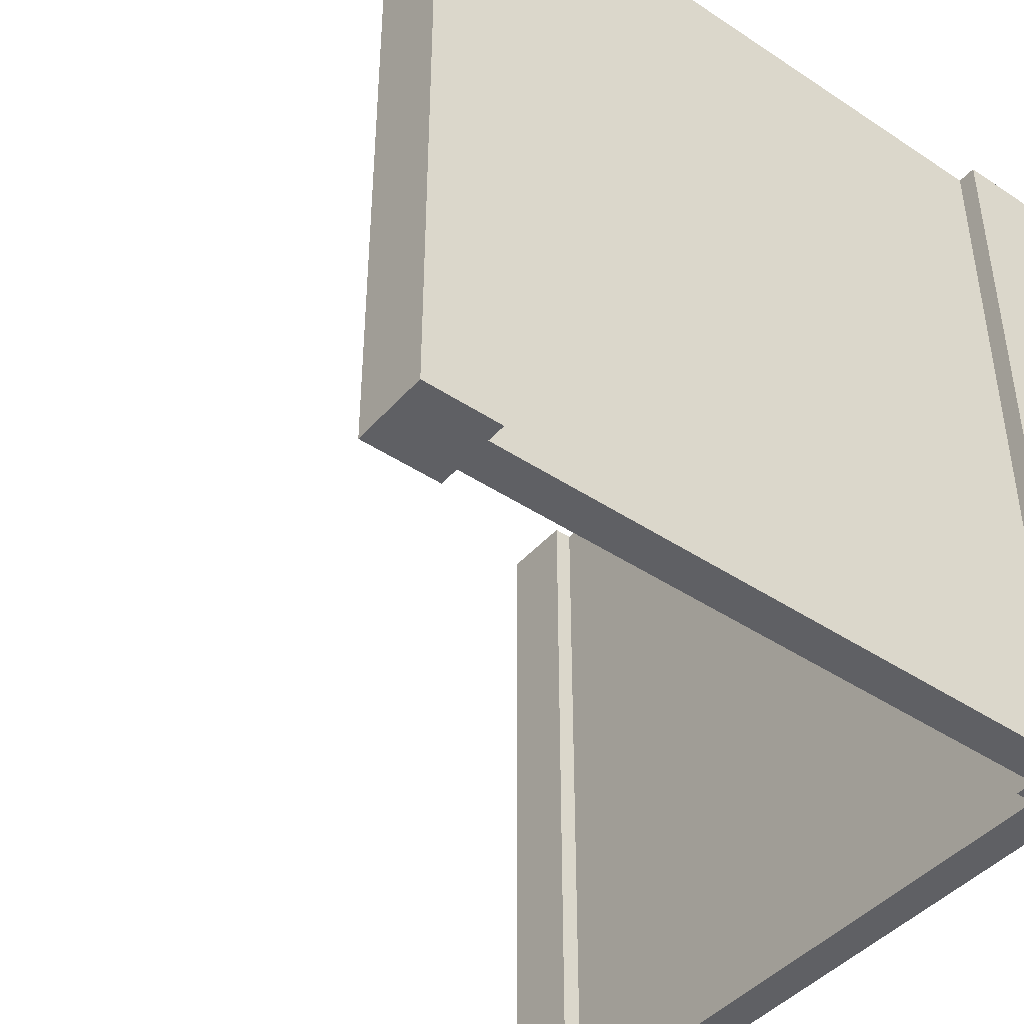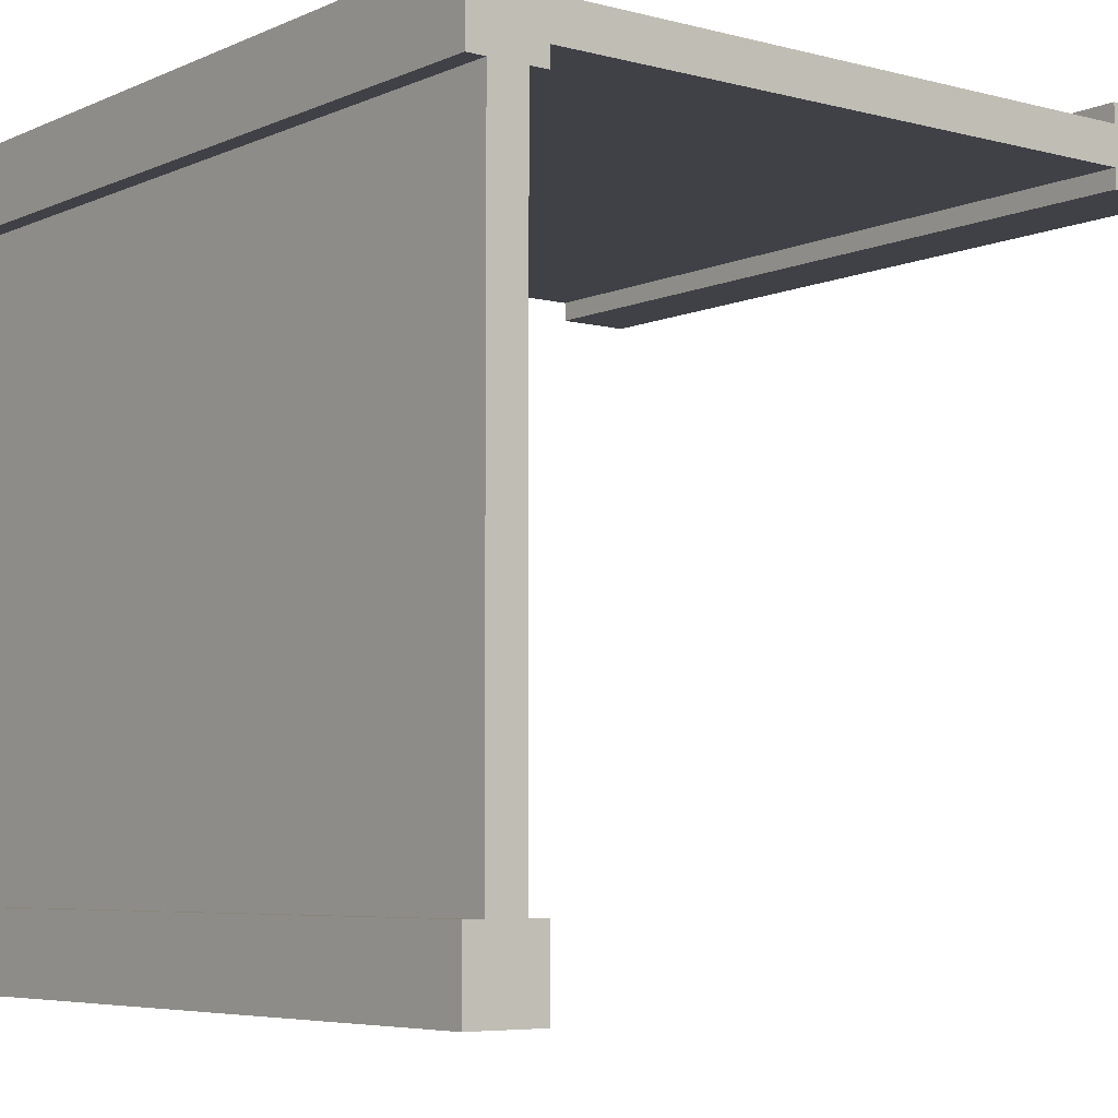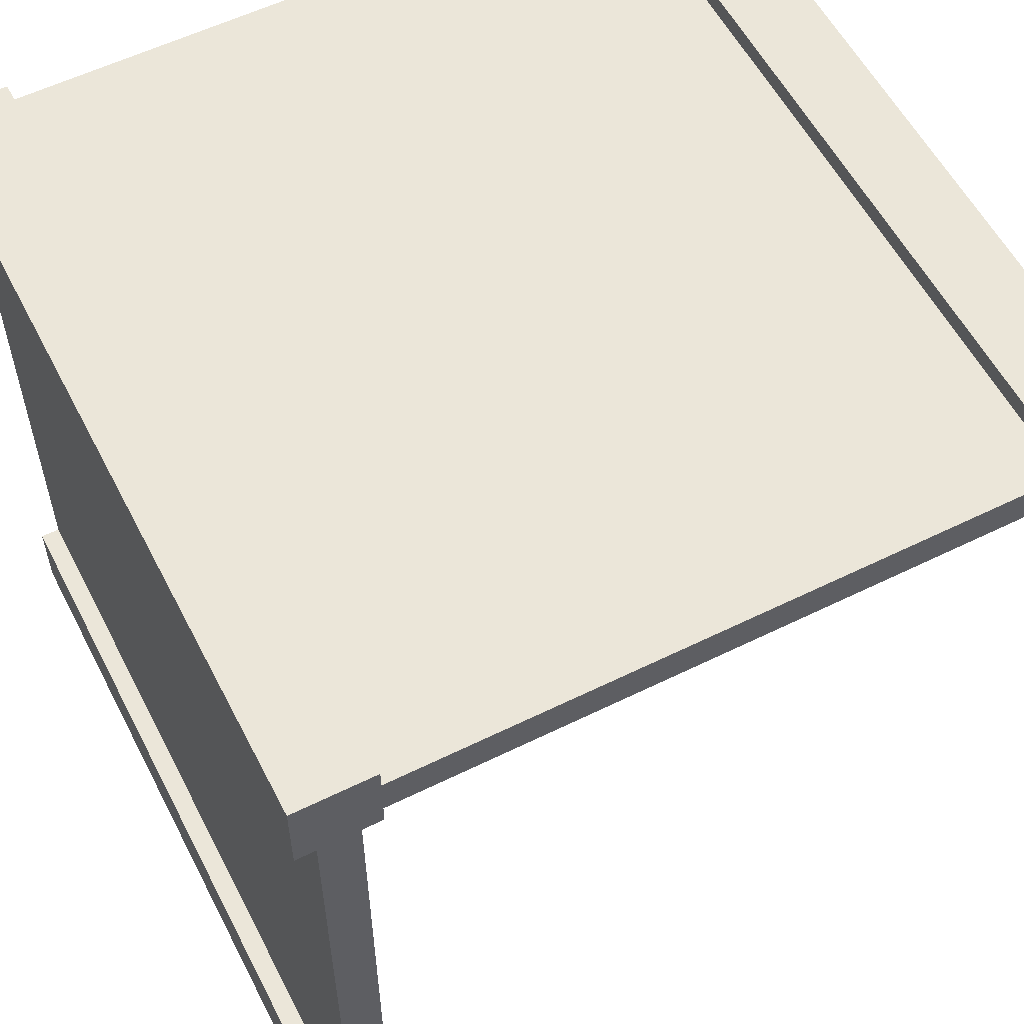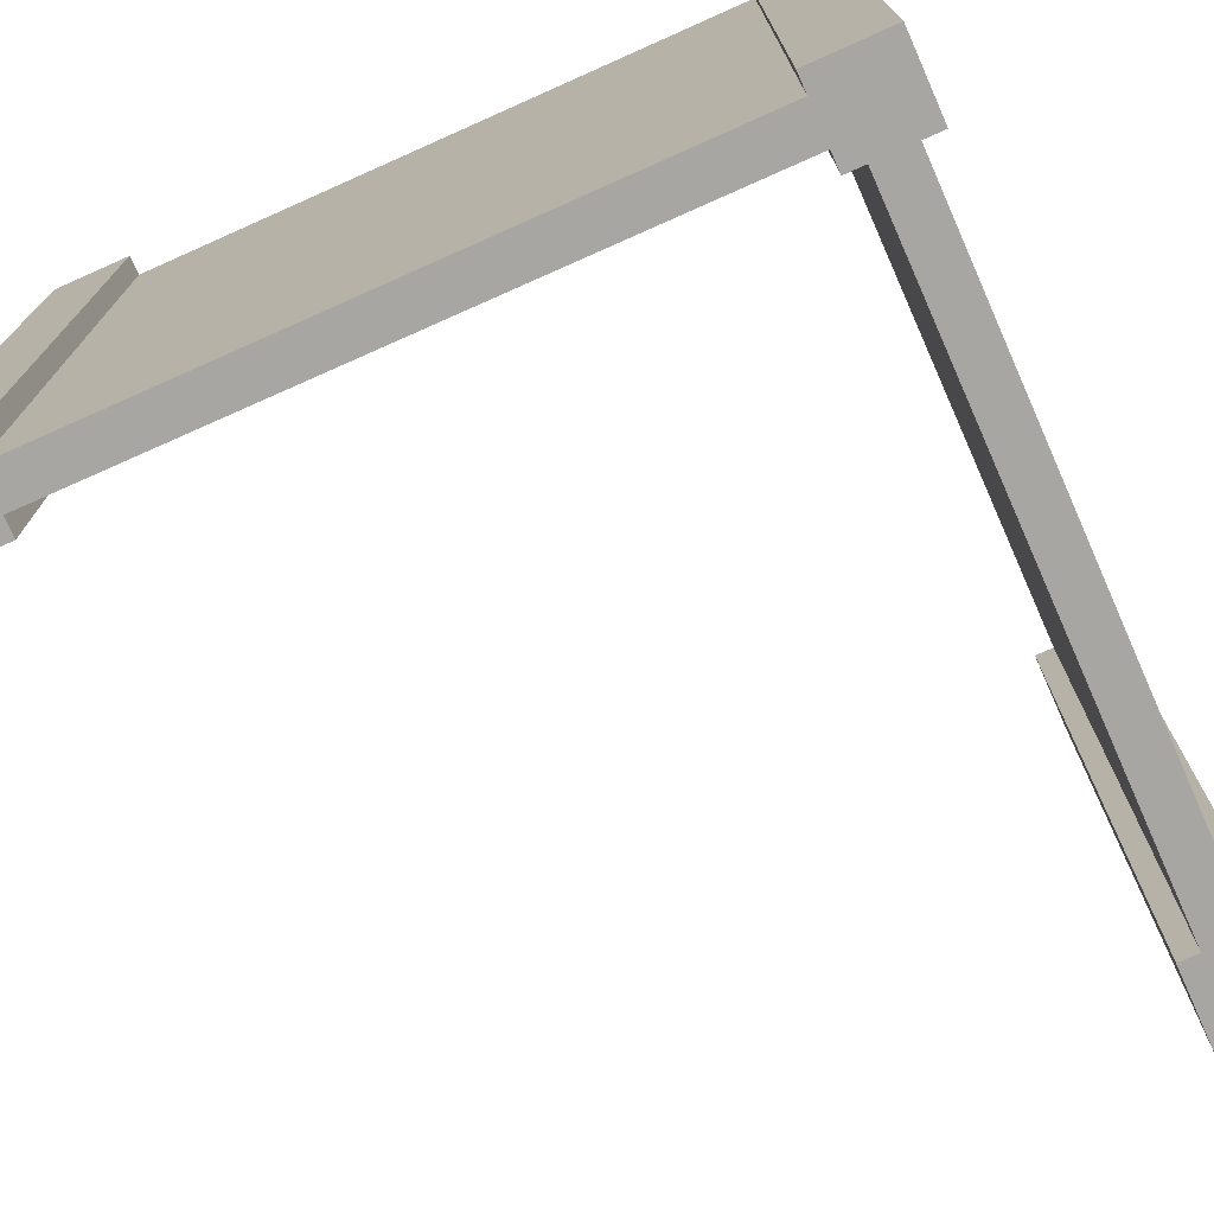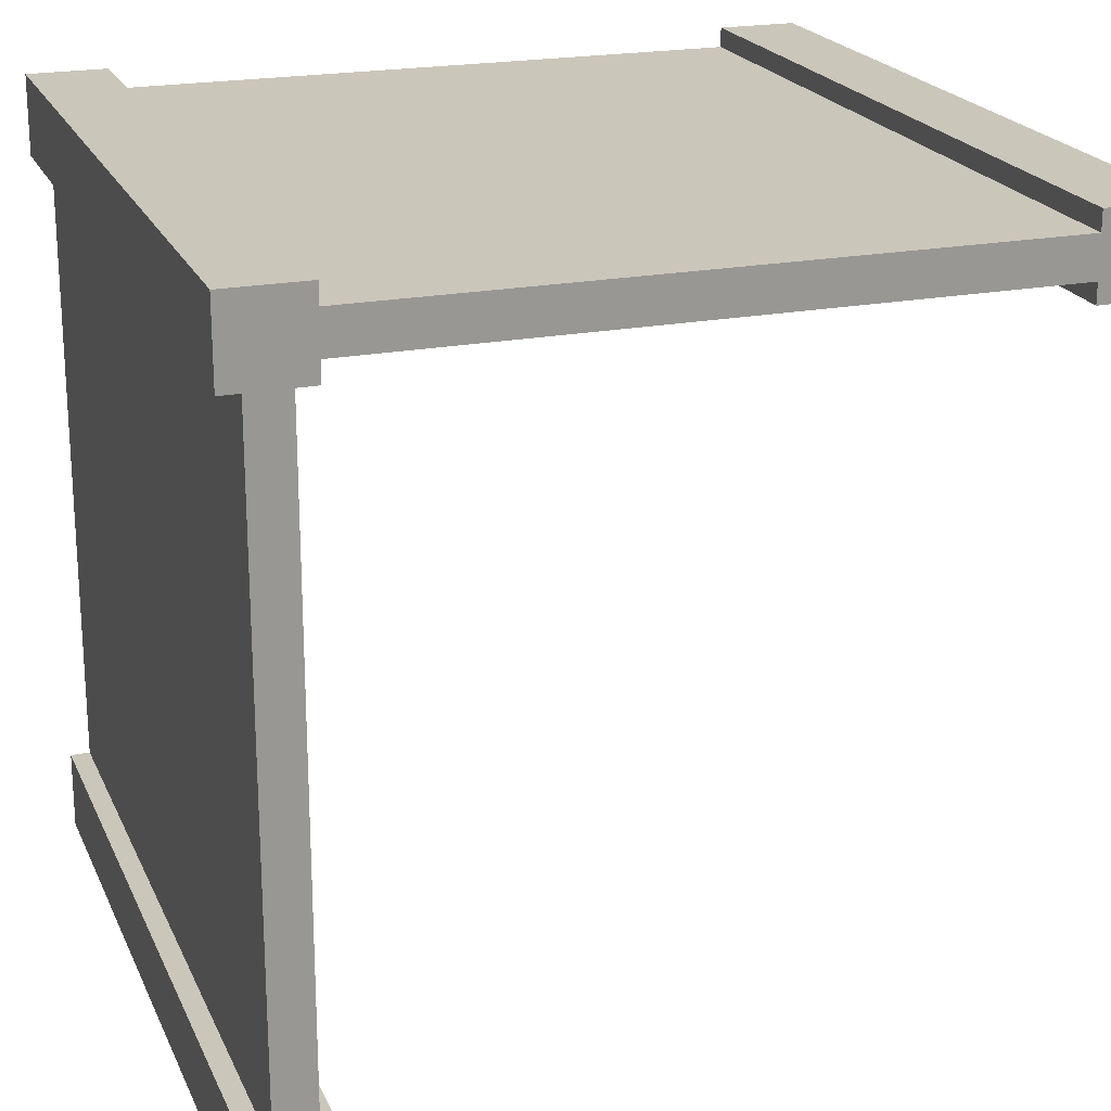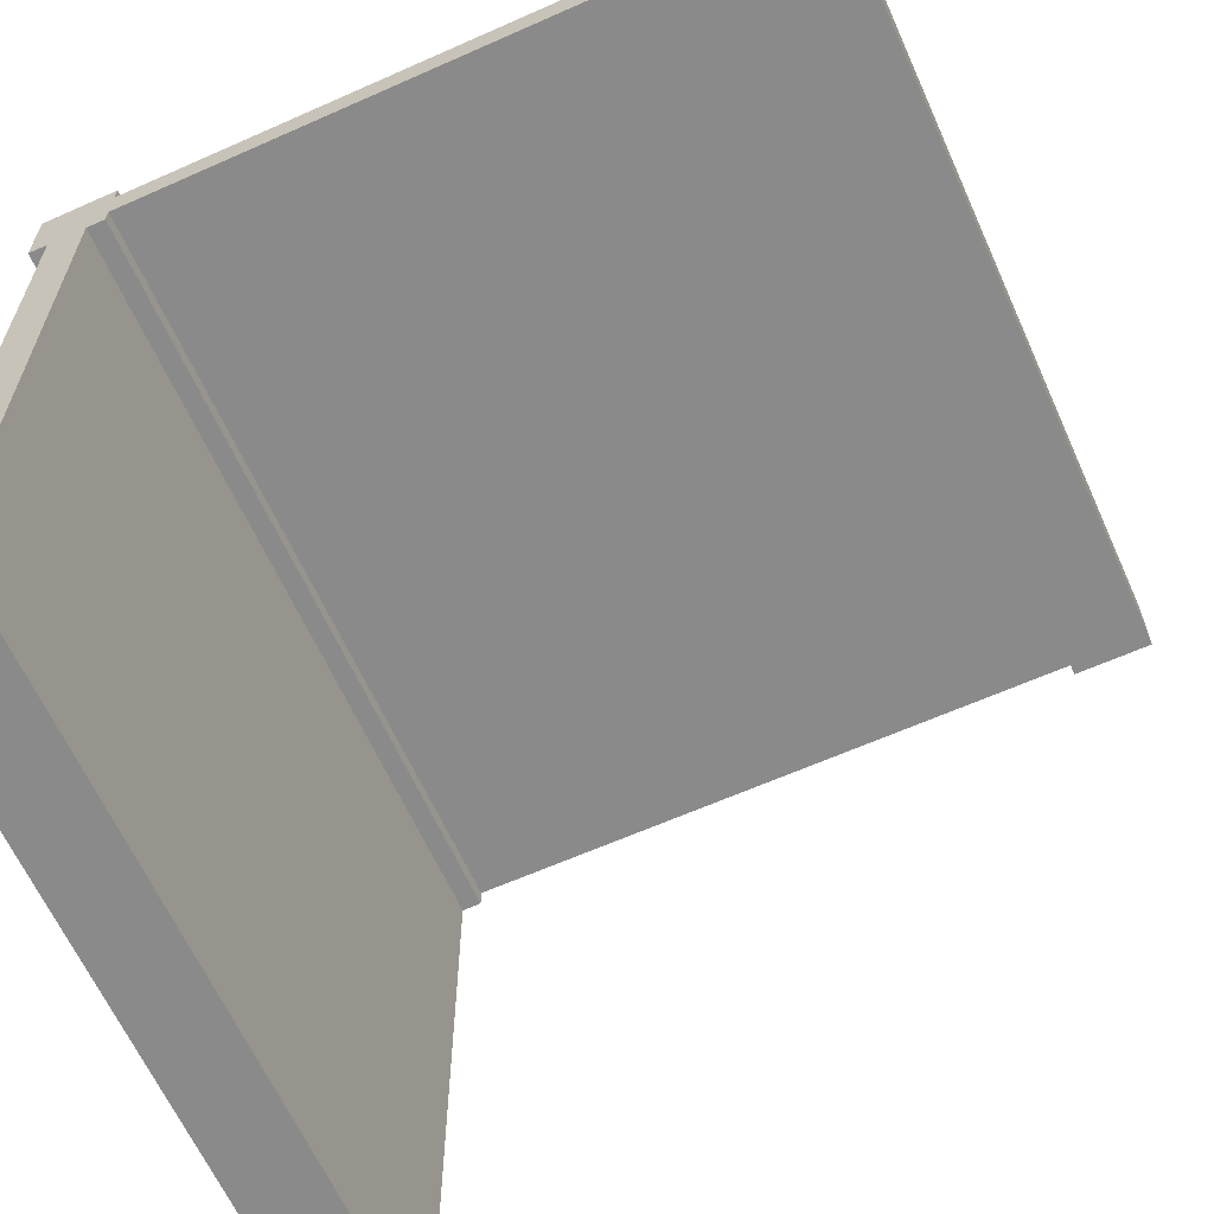
<metadata>
{"format":"obj","ext":"obj","renderer":"f3d","projection":"perspective","resolution":1024,"background":"white","views":[{"elev":-43.8,"azim":-38.0,"up":"+Y"},{"elev":-6.0,"azim":142.1,"up":"+Z"},{"elev":57.1,"azim":152.9,"up":"+Z"},{"elev":-74.3,"azim":24.0,"up":"+Y"},{"elev":21.1,"azim":160.9,"up":"+Z"},{"elev":-63.4,"azim":-155.8,"up":"+Z"}]}
</metadata>
<code>
o wallWoodCorner
v -3.2 8 4
v -3.2 -0 3.8
v -3.2 8 3.8
v -3.2 -0 4
v -4 8 4
v -3.2 8 3.4
v -3.2 8 3.2
v -4 8 3.2
v -4 -0 4
v -3.2 -0 3.4
v -3.2 -0 3.2
v -4 -0 3.2
v 3.8 8 3.2
v 4 -0 3.2
v 3.8 -0 3.2
v 4 8 3.2
v 4 8 4
v 3.2 -0 4
v 4 -0 4
v 3.2 8 4
v 3.4 8 3.2
v 3.2 8 3.8
v 3.2 8 3.4
v 3.2 8 3.2
v 4 8 -3.2
v 3.8 0 -3.2
v 4 0 -3.2
v 3.8 8 -3.2
v 3.2 -0 3.4
v 3.2 -0 3.2
v 3.4 -0 3.2
v 3.2 -0 3.8
v 3.2 8 -4
v 4 8 -4
v 3.4 8 -3.2
v 3.2 8 -3.2
v 3.2 0 -3.2
v 3.4 0 -3.2
v 4 0 -4
v 3.2 0 -4
f 1 2 3
f 2 1 4
f 3 5 1
f 5 3 6
f 5 6 7
f 5 7 8
f 9 2 4
f 2 9 10
f 10 9 11
f 11 9 12
f 13 14 15
f 14 13 16
f 17 18 19
f 18 17 20
f 6 11 7
f 11 6 10
f 16 20 17
f 20 16 13
f 20 13 21
f 20 21 22
f 22 21 23
f 23 21 24
f 25 26 27
f 26 25 28
f 29 24 30
f 24 29 23
f 8 11 12
f 11 8 7
f 9 8 12
f 8 9 5
f 1 9 4
f 9 1 5
f 18 14 19
f 14 18 15
f 15 18 31
f 31 18 32
f 31 32 29
f 31 29 30
f 18 22 32
f 22 18 20
f 24 31 30
f 31 24 21
f 33 25 34
f 25 33 28
f 28 33 35
f 35 33 36
f 35 37 38
f 37 35 36
f 26 39 27
f 39 26 40
f 40 26 38
f 40 38 37
f 33 39 40
f 39 33 34
f 37 33 40
f 33 37 36
f 25 39 34
f 39 25 27
f 17 14 16
f 14 17 19
f 23 3 22
f 3 23 6
f 2 29 32
f 29 2 10
f 6 29 10
f 29 6 23
f 22 2 32
f 2 22 3
f 35 13 28
f 13 35 21
f 13 26 28
f 26 13 15
f 31 26 15
f 26 31 38
f 31 35 38
f 35 31 21

</code>
